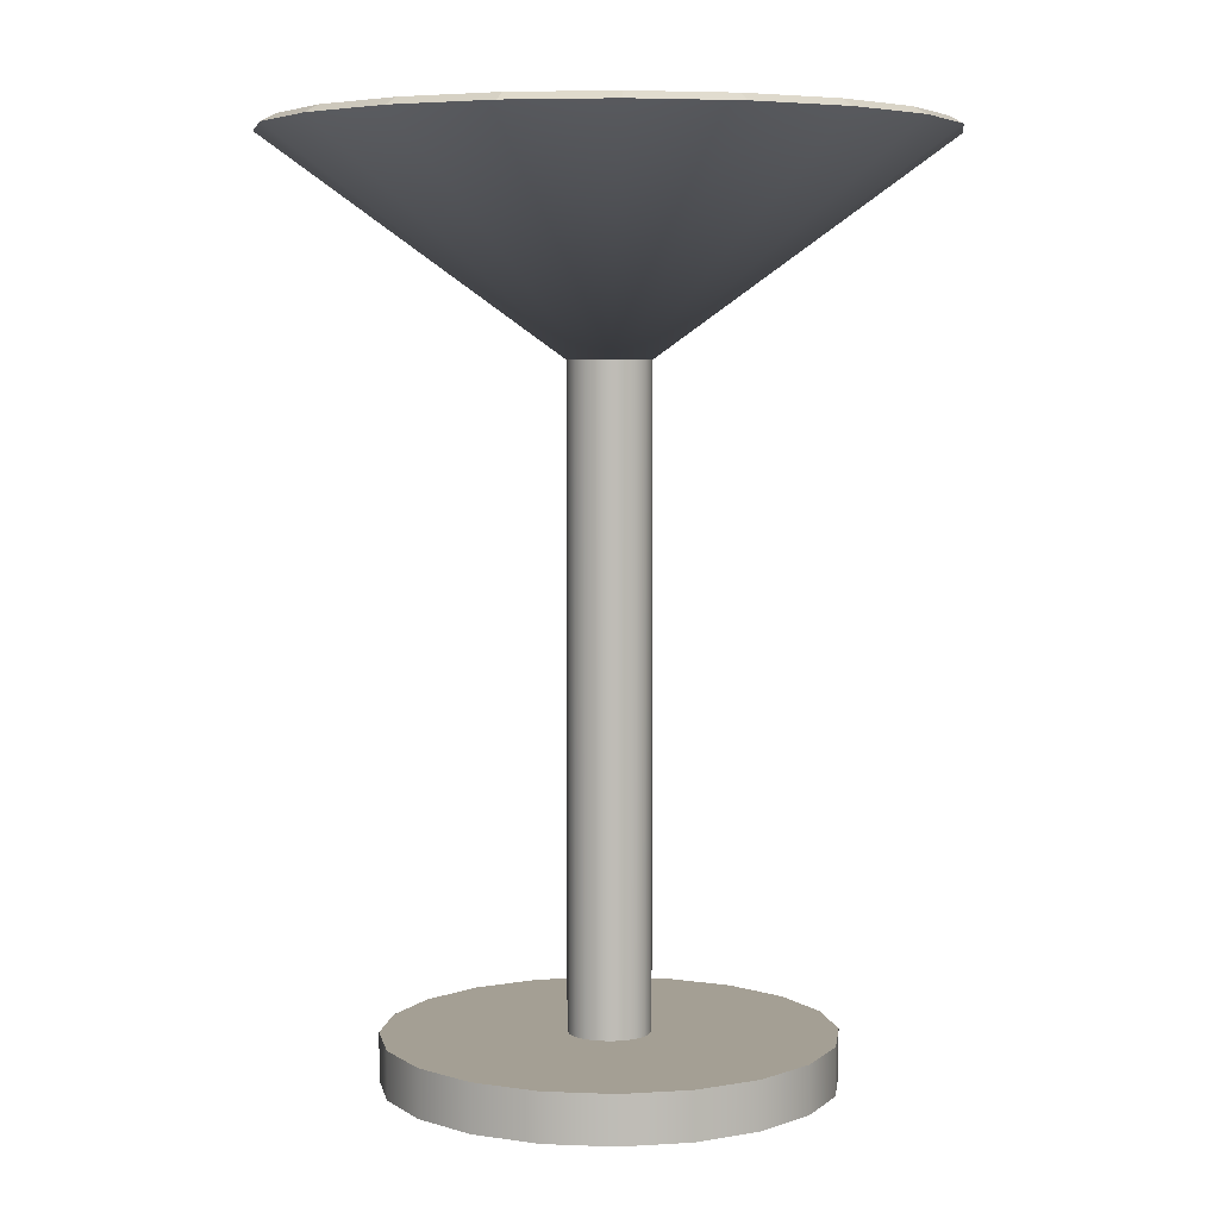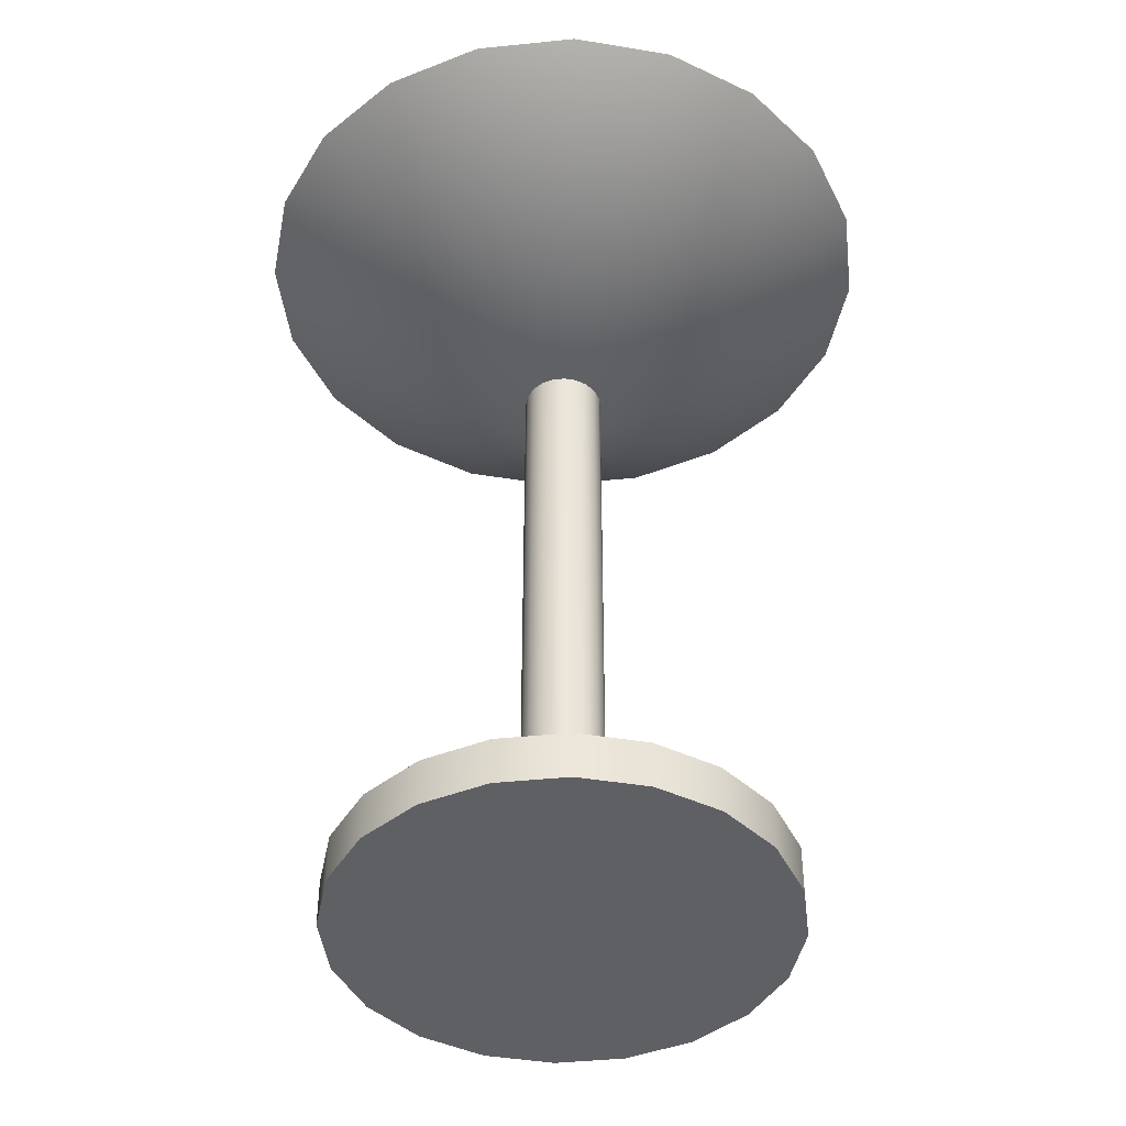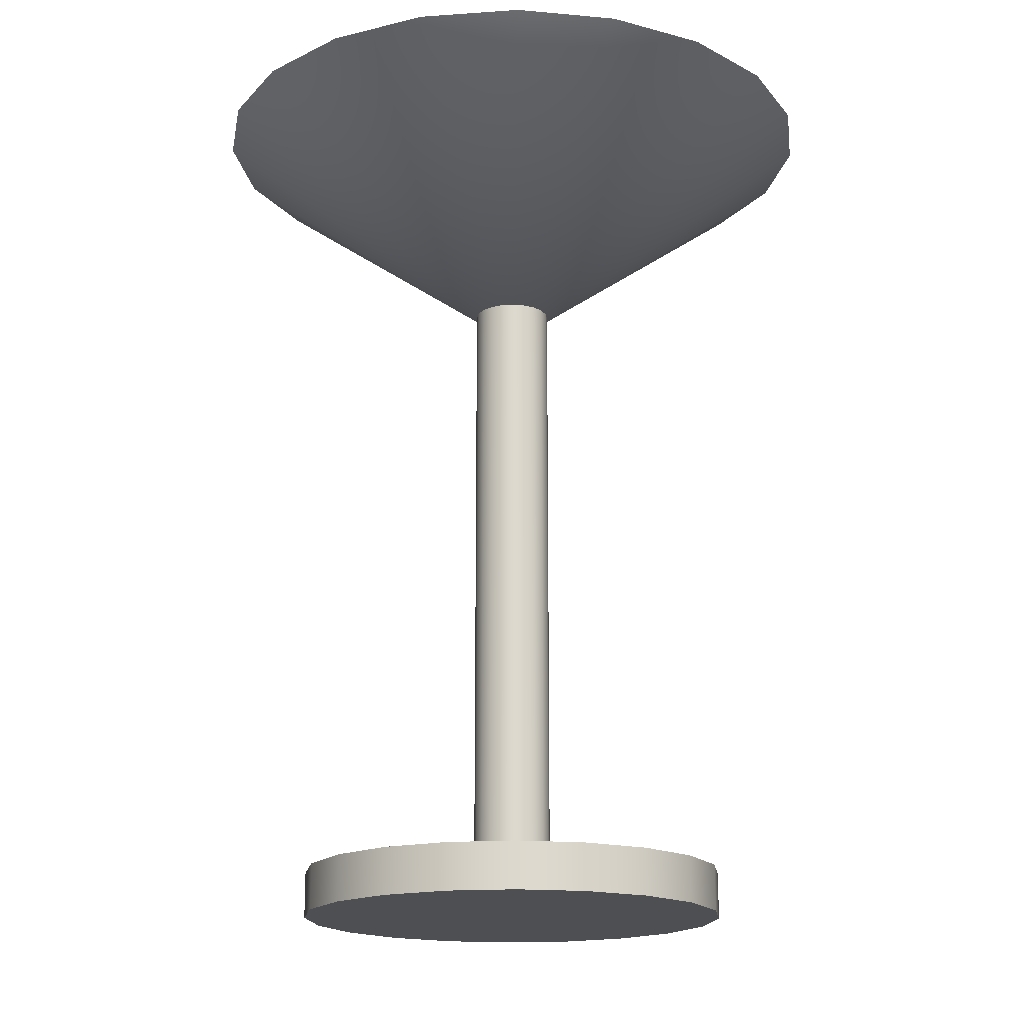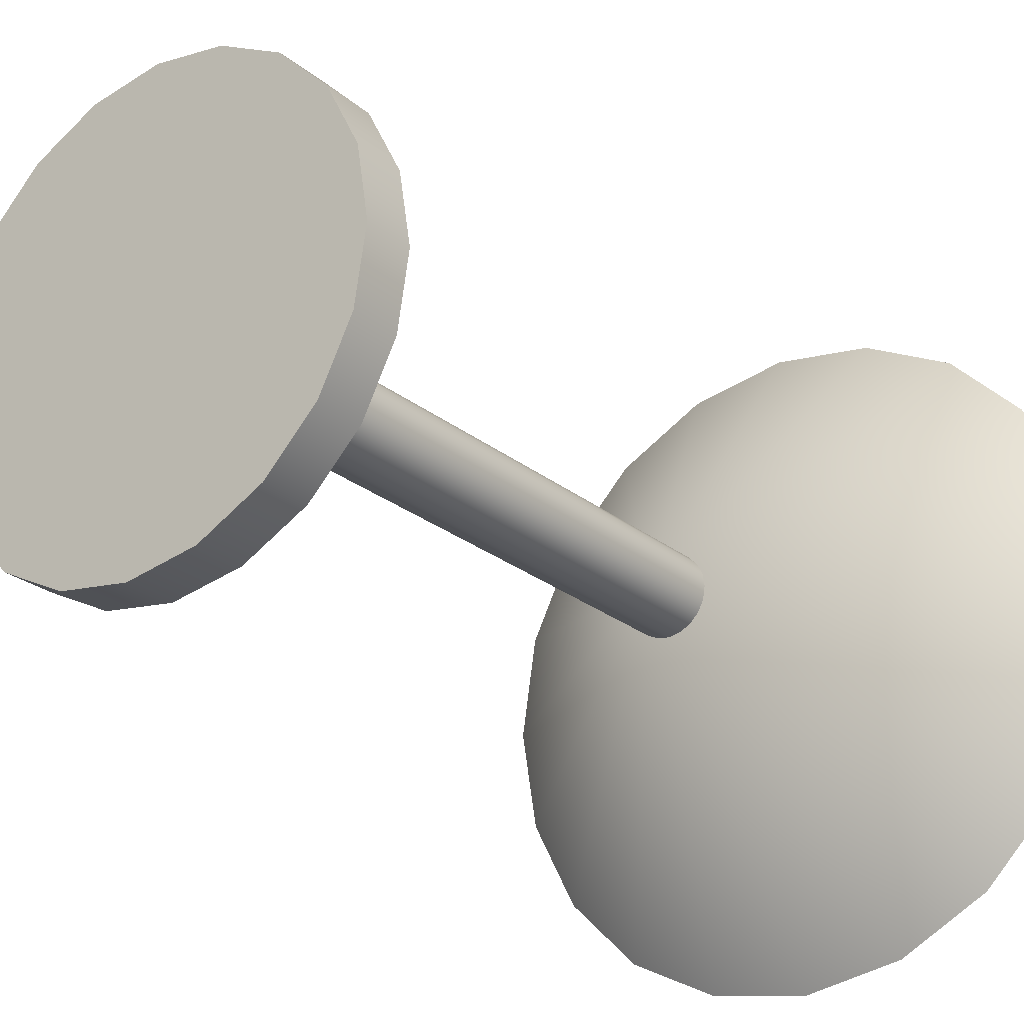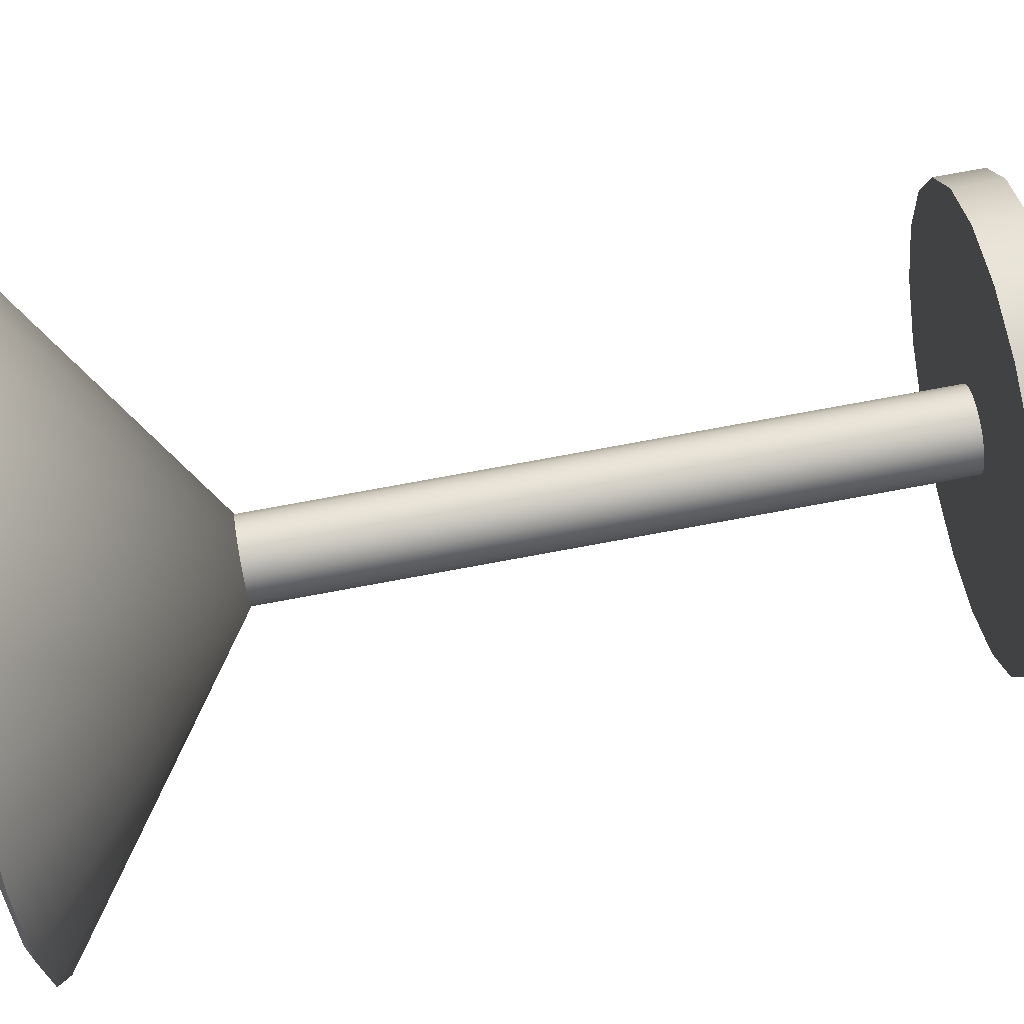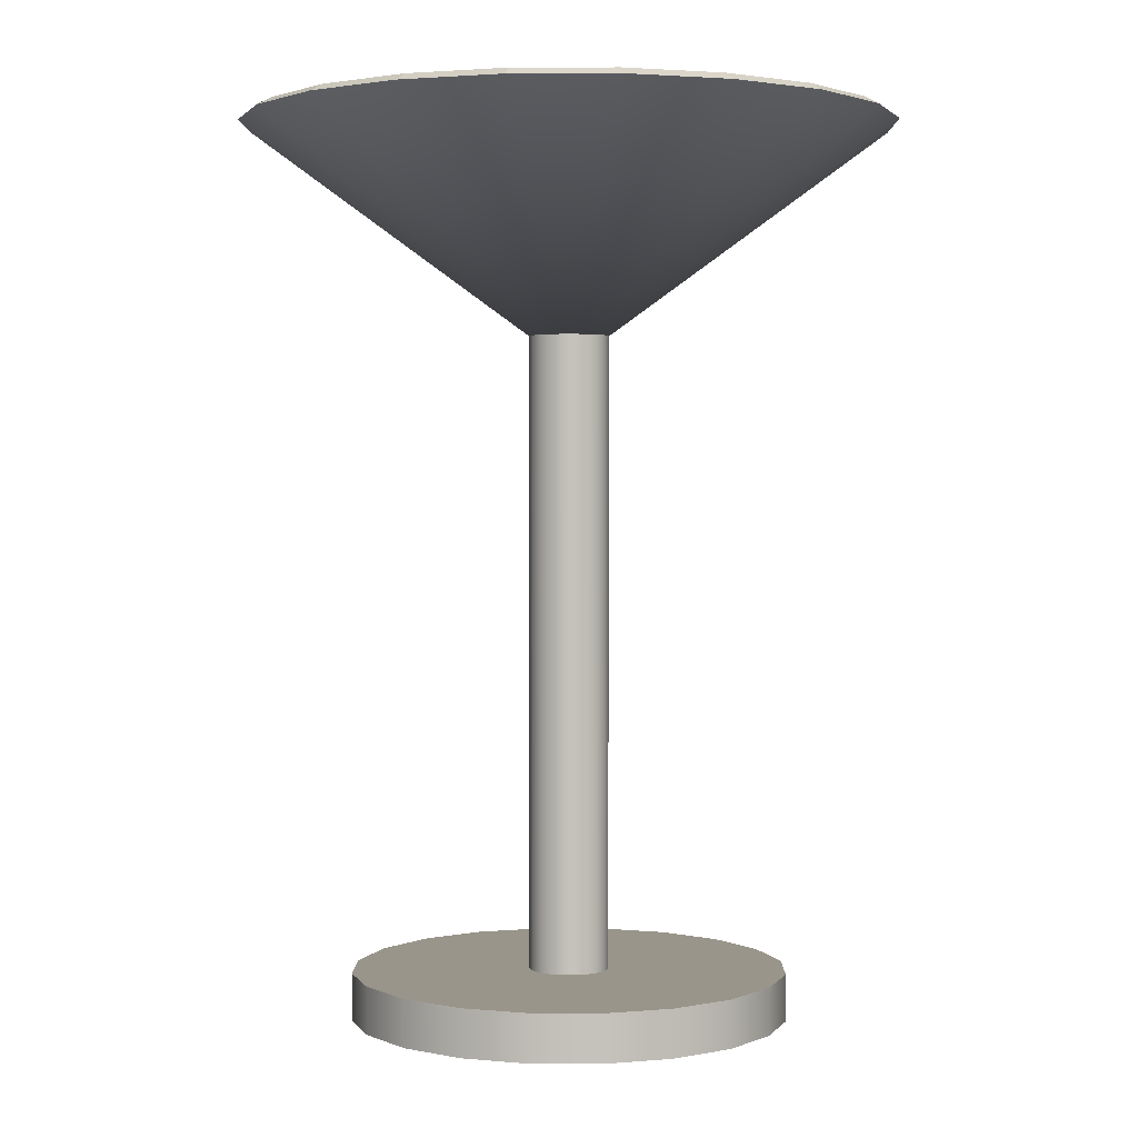
<metadata>
{"format":"obj","ext":"obj","renderer":"f3d","projection":"perspective","resolution":1024,"background":"white","views":[{"elev":5.5,"azim":88.1,"up":"+Y"},{"elev":-43.4,"azim":-110.1,"up":"+Y"},{"elev":-17.5,"azim":-37.1,"up":"+Y"},{"elev":-24.7,"azim":37.7,"up":"+Z"},{"elev":77.8,"azim":-100.4,"up":"+Z"},{"elev":2.1,"azim":153.7,"up":"+Y"}]}
</metadata>
<code>
g default
v 0.346 0.01185 -0.1124
v 0.2944 0.01185 -0.2139
v 0.2139 0.01185 -0.2944
v 0.1124 0.01185 -0.346
v 0 0.01185 -0.3638
v -0.1124 0.01185 -0.346
v -0.2139 0.01185 -0.2944
v -0.2944 0.01185 -0.2139
v -0.346 0.01185 -0.1124
v -0.3638 0.01185 0
v -0.346 0.01185 0.1124
v -0.2944 0.01185 0.2139
v -0.2139 0.01185 0.2944
v -0.1124 0.01185 0.346
v -0 0.01185 0.3638
v 0.1124 0.01185 0.346
v 0.2139 0.01185 0.2944
v 0.2944 0.01185 0.2139
v 0.346 0.01185 0.1124
v 0.3638 0.01185 0
v 0.346 0.09007 -0.1124
v 0.2944 0.09007 -0.2139
v 0.2139 0.09007 -0.2944
v 0.1124 0.09007 -0.346
v 0 0.09007 -0.3638
v -0.1124 0.09007 -0.346
v -0.2139 0.09007 -0.2944
v -0.2944 0.09007 -0.2139
v -0.346 0.09007 -0.1124
v -0.3638 0.09007 0
v -0.346 0.09007 0.1124
v -0.2944 0.09007 0.2139
v -0.2139 0.09007 0.2944
v -0.1124 0.09007 0.346
v -0 0.09007 0.3638
v 0.1124 0.09007 0.346
v 0.2139 0.09007 0.2944
v 0.2944 0.09007 0.2139
v 0.346 0.09007 0.1124
v 0.3638 0.09007 0
v 0 0.01185 0
v 0 0.09007 0
g pCylinder2
f 1 2 22 21
f 2 3 23 22
f 3 4 24 23
f 4 5 25 24
f 5 6 26 25
f 6 7 27 26
f 7 8 28 27
f 8 9 29 28
f 9 10 30 29
f 10 11 31 30
f 11 12 32 31
f 12 13 33 32
f 13 14 34 33
f 14 15 35 34
f 15 16 36 35
f 16 17 37 36
f 17 18 38 37
f 18 19 39 38
f 19 20 40 39
f 20 1 21 40
f 2 1 41
f 3 2 41
f 4 3 41
f 5 4 41
f 6 5 41
f 7 6 41
f 8 7 41
f 9 8 41
f 10 9 41
f 11 10 41
f 12 11 41
f 13 12 41
f 14 13 41
f 15 14 41
f 16 15 41
f 17 16 41
f 18 17 41
f 19 18 41
f 20 19 41
f 1 20 41
f 21 22 42
f 22 23 42
f 23 24 42
f 24 25 42
f 25 26 42
f 26 27 42
f 27 28 42
f 28 29 42
f 29 30 42
f 30 31 42
f 31 32 42
f 32 33 42
f 33 34 42
f 34 35 42
f 35 36 42
f 36 37 42
f 37 38 42
f 38 39 42
f 39 40 42
f 40 21 42
g default
v 0.06352 0.04714 -0.02064
v 0.05403 0.04714 -0.03926
v 0.03926 0.04714 -0.05403
v 0.02064 0.04714 -0.06352
v 0 0.04714 -0.06679
v -0.02064 0.04714 -0.06352
v -0.03926 0.04714 -0.05403
v -0.05403 0.04714 -0.03926
v -0.06352 0.04714 -0.02064
v -0.06679 0.04714 0
v -0.06352 0.04714 0.02064
v -0.05403 0.04714 0.03926
v -0.03926 0.04714 0.05403
v -0.02064 0.04714 0.06352
v -0 0.04714 0.06679
v 0.02064 0.04714 0.06352
v 0.03926 0.04714 0.05403
v 0.05403 0.04714 0.03926
v 0.06352 0.04714 0.02064
v 0.06679 0.04714 0
v 0.06352 1.198 -0.02064
v 0.05403 1.198 -0.03926
v 0.03926 1.198 -0.05403
v 0.02064 1.198 -0.06352
v 0 1.198 -0.06679
v -0.02064 1.198 -0.06352
v -0.03926 1.198 -0.05403
v -0.05403 1.198 -0.03926
v -0.06352 1.198 -0.02064
v -0.06679 1.198 0
v -0.06352 1.198 0.02064
v -0.05403 1.198 0.03926
v -0.03926 1.198 0.05403
v -0.02064 1.198 0.06352
v -0 1.198 0.06679
v 0.02064 1.198 0.06352
v 0.03926 1.198 0.05403
v 0.05403 1.198 0.03926
v 0.06352 1.198 0.02064
v 0.06679 1.198 0
v 0 0.04714 0
v 0 1.198 0
g pCylinder3
f 43 44 64 63
f 44 45 65 64
f 45 46 66 65
f 46 47 67 66
f 47 48 68 67
f 48 49 69 68
f 49 50 70 69
f 50 51 71 70
f 51 52 72 71
f 52 53 73 72
f 53 54 74 73
f 54 55 75 74
f 55 56 76 75
f 56 57 77 76
f 57 58 78 77
f 58 59 79 78
f 59 60 80 79
f 60 61 81 80
f 61 62 82 81
f 62 43 63 82
f 44 43 83
f 45 44 83
f 46 45 83
f 47 46 83
f 48 47 83
f 49 48 83
f 50 49 83
f 51 50 83
f 52 51 83
f 53 52 83
f 54 53 83
f 55 54 83
f 56 55 83
f 57 56 83
f 58 57 83
f 59 58 83
f 60 59 83
f 61 60 83
f 62 61 83
f 43 62 83
f 63 64 84
f 64 65 84
f 65 66 84
f 66 67 84
f 67 68 84
f 68 69 84
f 69 70 84
f 70 71 84
f 71 72 84
f 72 73 84
f 73 74 84
f 74 75 84
f 75 76 84
f 76 77 84
f 77 78 84
f 78 79 84
f 79 80 84
f 80 81 84
f 81 82 84
f 82 63 84
g default
v 0.5175 1.494 0.1681
v 0.4402 1.494 0.3198
v 0.3198 1.494 0.4402
v 0.1681 1.494 0.5175
v 0 1.494 0.5441
v -0.1681 1.494 0.5175
v -0.3198 1.494 0.4402
v -0.4402 1.494 0.3198
v -0.5175 1.494 0.1681
v -0.5441 1.494 -0
v -0.5175 1.494 -0.1681
v -0.4402 1.494 -0.3198
v -0.3198 1.494 -0.4402
v -0.1681 1.494 -0.5175
v -0 1.494 -0.5441
v 0.1681 1.494 -0.5175
v 0.3198 1.494 -0.4402
v 0.4402 1.494 -0.3198
v 0.5175 1.494 -0.1681
v 0.5441 1.494 -0
v 0 1.098 0
v 0.521 1.506 0
v 0.4955 1.506 0.161
v 0.4955 1.506 -0.161
v 0.4215 1.506 -0.3062
v 0.3062 1.506 -0.4215
v 0.161 1.506 -0.4955
v -0 1.506 -0.521
v -0.161 1.506 -0.4955
v -0.3062 1.506 -0.4215
v -0.4215 1.506 -0.3062
v -0.4955 1.506 -0.161
v -0.521 1.506 0
v -0.4955 1.506 0.161
v -0.4215 1.506 0.3062
v -0.3062 1.506 0.4215
v -0.161 1.506 0.4955
v -0 1.506 0.521
v 0.161 1.506 0.4955
v 0.3062 1.506 0.4215
v 0.4215 1.506 0.3062
v 0.4887 1.506 0
v 0.4647 1.506 0.151
v 0.4647 1.506 -0.151
v 0.3953 1.506 -0.2872
v 0.2872 1.506 -0.3953
v 0.151 1.506 -0.4647
v -0 1.506 -0.4887
v -0.151 1.506 -0.4647
v -0.2872 1.506 -0.3953
v -0.3953 1.506 -0.2872
v -0.4647 1.506 -0.151
v -0.4887 1.506 0
v -0.4647 1.506 0.151
v -0.3953 1.506 0.2872
v -0.2872 1.506 0.3953
v -0.151 1.506 0.4647
v -0 1.506 0.4887
v 0.151 1.506 0.4647
v 0.2872 1.506 0.3953
v 0.3953 1.506 0.2872
v 0.4597 1.473 0
v 0.4372 1.473 0.1421
v 0.4372 1.473 -0.1421
v 0.3719 1.473 -0.2702
v 0.2702 1.473 -0.3719
v 0.1421 1.473 -0.4372
v -0 1.473 -0.4597
v -0.1421 1.473 -0.4372
v -0.2702 1.473 -0.3719
v -0.3719 1.473 -0.2702
v -0.4372 1.473 -0.1421
v -0.4597 1.473 0
v -0.4372 1.473 0.1421
v -0.3719 1.473 0.2702
v -0.2702 1.473 0.3719
v -0.1421 1.473 0.4372
v -0 1.473 0.4597
v 0.1421 1.473 0.4372
v 0.2702 1.473 0.3719
v 0.3719 1.473 0.2702
v 0.4014 1.417 0
v 0.3818 1.417 0.1241
v 0.3818 1.417 -0.1241
v 0.3248 1.417 -0.236
v 0.236 1.417 -0.3248
v 0.1241 1.417 -0.3818
v -0 1.417 -0.4014
v -0.1241 1.417 -0.3818
v -0.236 1.417 -0.3248
v -0.3248 1.417 -0.236
v -0.3818 1.417 -0.1241
v -0.4014 1.417 0
v -0.3818 1.417 0.1241
v -0.3248 1.417 0.236
v -0.236 1.417 0.3248
v -0.1241 1.417 0.3818
v -0 1.417 0.4014
v 0.1241 1.417 0.3818
v 0.236 1.417 0.3248
v 0.3248 1.417 0.236
v 0.1671 1.3 0
v 0.1589 1.3 0.05163
v 0.1589 1.3 -0.05163
v 0.1352 1.3 -0.09821
v 0.09821 1.3 -0.1352
v 0.05163 1.3 -0.1589
v -0 1.3 -0.1671
v -0.05163 1.3 -0.1589
v -0.09821 1.3 -0.1352
v -0.1352 1.3 -0.09821
v -0.1589 1.3 -0.05163
v -0.1671 1.3 0
v -0.1589 1.3 0.05163
v -0.1352 1.3 0.09821
v -0.09821 1.3 0.1352
v -0.05163 1.3 0.1589
v -0 1.3 0.1671
v 0.05163 1.3 0.1589
v 0.09821 1.3 0.1352
v 0.1352 1.3 0.09821
g pCone1
f 187 186 188 189 190 191 192 193 194 195 196 197 198 199 200 201 202 203 204 205
f 85 86 105
f 86 87 105
f 87 88 105
f 88 89 105
f 89 90 105
f 90 91 105
f 91 92 105
f 92 93 105
f 93 94 105
f 94 95 105
f 95 96 105
f 96 97 105
f 97 98 105
f 98 99 105
f 99 100 105
f 100 101 105
f 101 102 105
f 102 103 105
f 103 104 105
f 104 85 105
f 85 104 106 107
f 104 103 108 106
f 103 102 109 108
f 102 101 110 109
f 101 100 111 110
f 100 99 112 111
f 99 98 113 112
f 98 97 114 113
f 97 96 115 114
f 96 95 116 115
f 95 94 117 116
f 94 93 118 117
f 93 92 119 118
f 92 91 120 119
f 91 90 121 120
f 90 89 122 121
f 89 88 123 122
f 88 87 124 123
f 87 86 125 124
f 86 85 107 125
f 107 106 126 127
f 106 108 128 126
f 108 109 129 128
f 109 110 130 129
f 110 111 131 130
f 111 112 132 131
f 112 113 133 132
f 113 114 134 133
f 114 115 135 134
f 115 116 136 135
f 116 117 137 136
f 117 118 138 137
f 118 119 139 138
f 119 120 140 139
f 120 121 141 140
f 121 122 142 141
f 122 123 143 142
f 123 124 144 143
f 124 125 145 144
f 125 107 127 145
f 127 126 146 147
f 126 128 148 146
f 128 129 149 148
f 129 130 150 149
f 130 131 151 150
f 131 132 152 151
f 132 133 153 152
f 133 134 154 153
f 134 135 155 154
f 135 136 156 155
f 136 137 157 156
f 137 138 158 157
f 138 139 159 158
f 139 140 160 159
f 140 141 161 160
f 141 142 162 161
f 142 143 163 162
f 143 144 164 163
f 144 145 165 164
f 145 127 147 165
f 147 146 166 167
f 146 148 168 166
f 148 149 169 168
f 149 150 170 169
f 150 151 171 170
f 151 152 172 171
f 152 153 173 172
f 153 154 174 173
f 154 155 175 174
f 155 156 176 175
f 156 157 177 176
f 157 158 178 177
f 158 159 179 178
f 159 160 180 179
f 160 161 181 180
f 161 162 182 181
f 162 163 183 182
f 163 164 184 183
f 164 165 185 184
f 165 147 167 185
f 167 166 186 187
f 166 168 188 186
f 168 169 189 188
f 169 170 190 189
f 170 171 191 190
f 171 172 192 191
f 172 173 193 192
f 173 174 194 193
f 174 175 195 194
f 175 176 196 195
f 176 177 197 196
f 177 178 198 197
f 178 179 199 198
f 179 180 200 199
f 180 181 201 200
f 181 182 202 201
f 182 183 203 202
f 183 184 204 203
f 184 185 205 204
f 185 167 187 205

</code>
